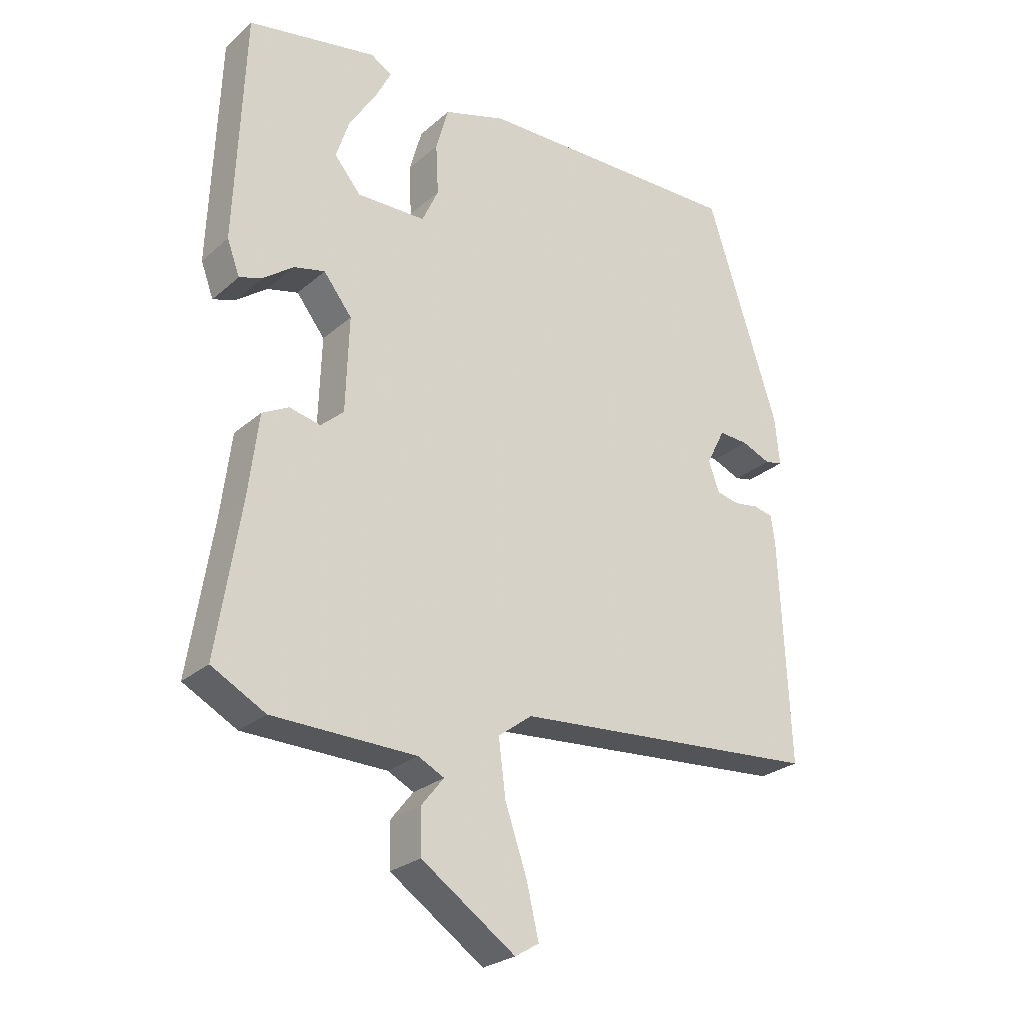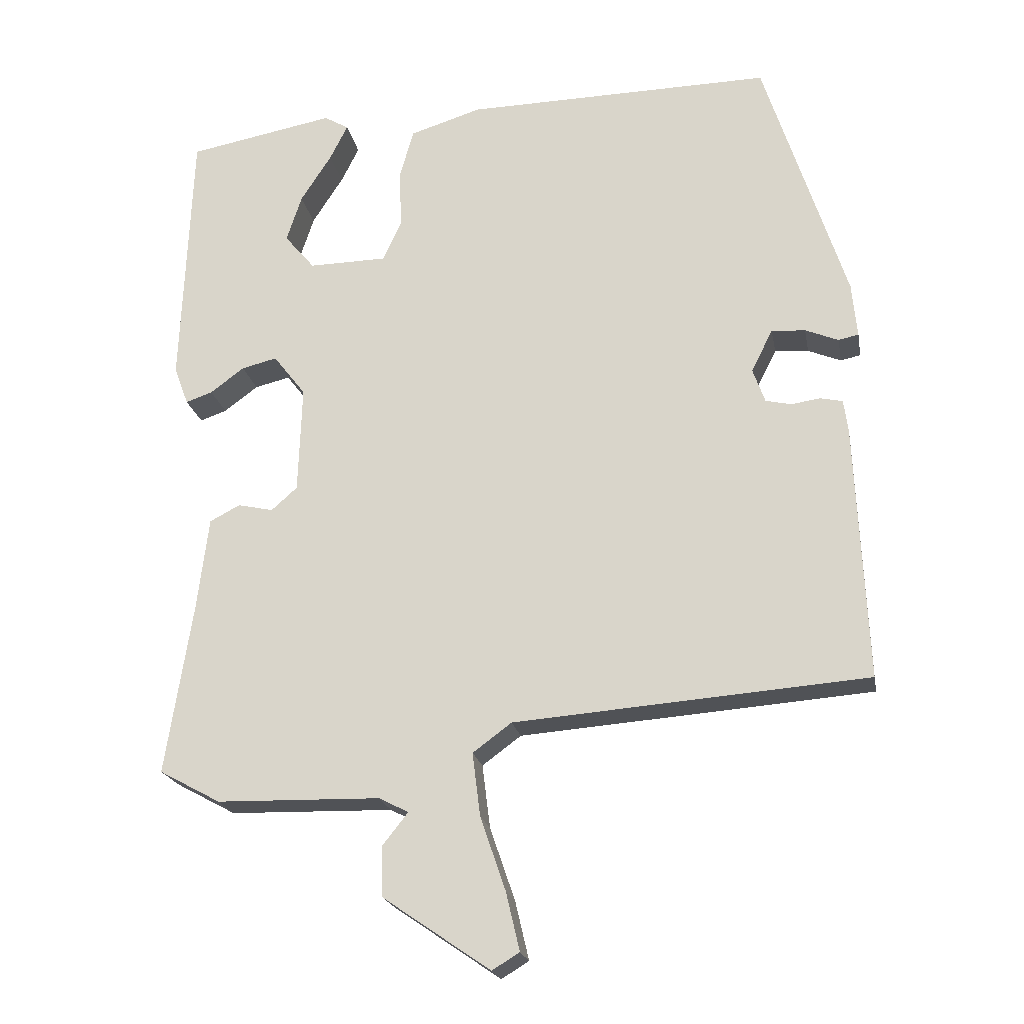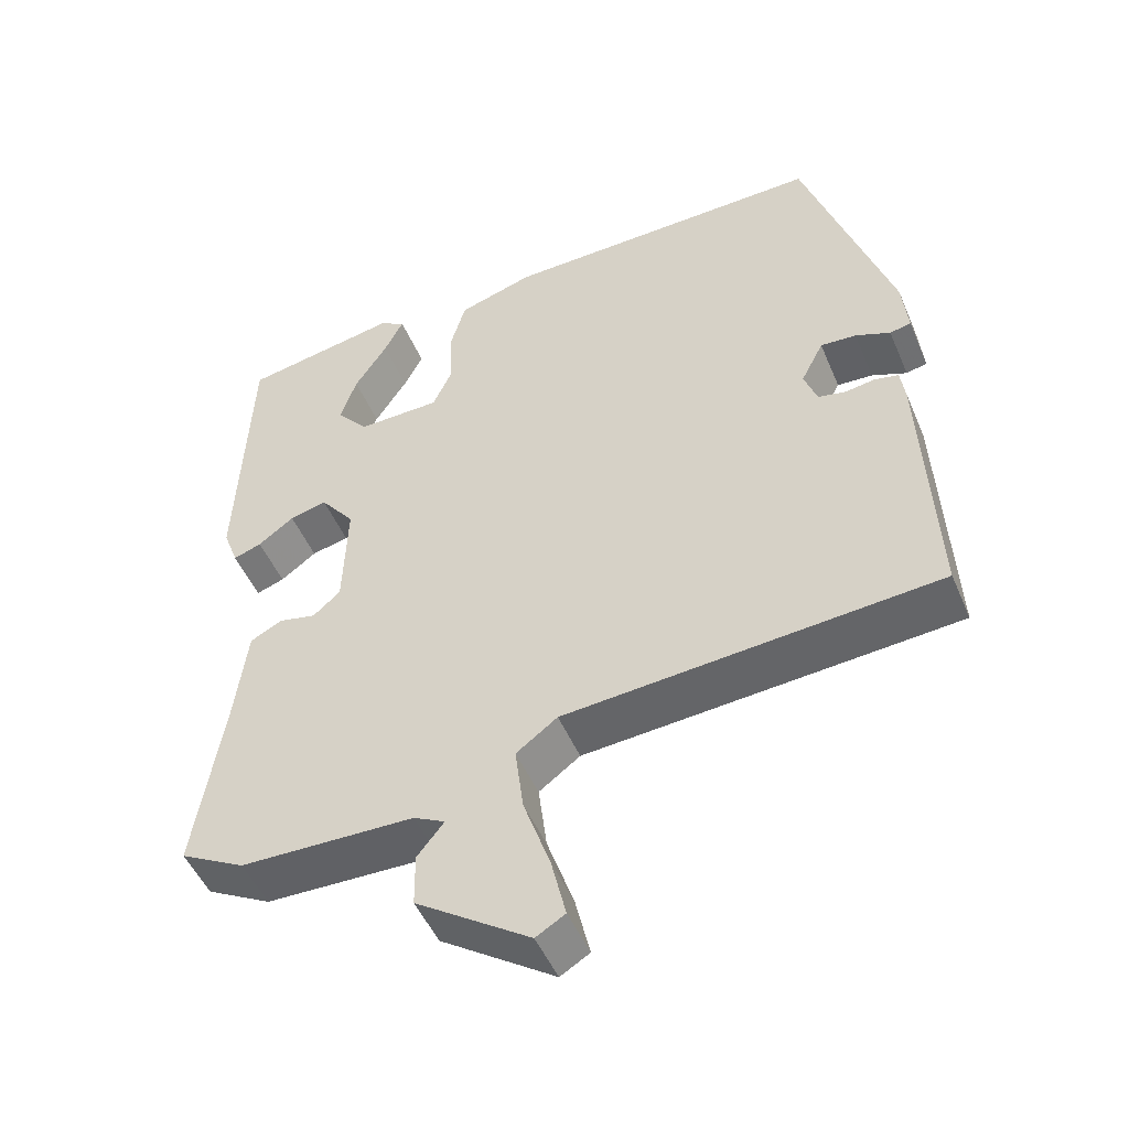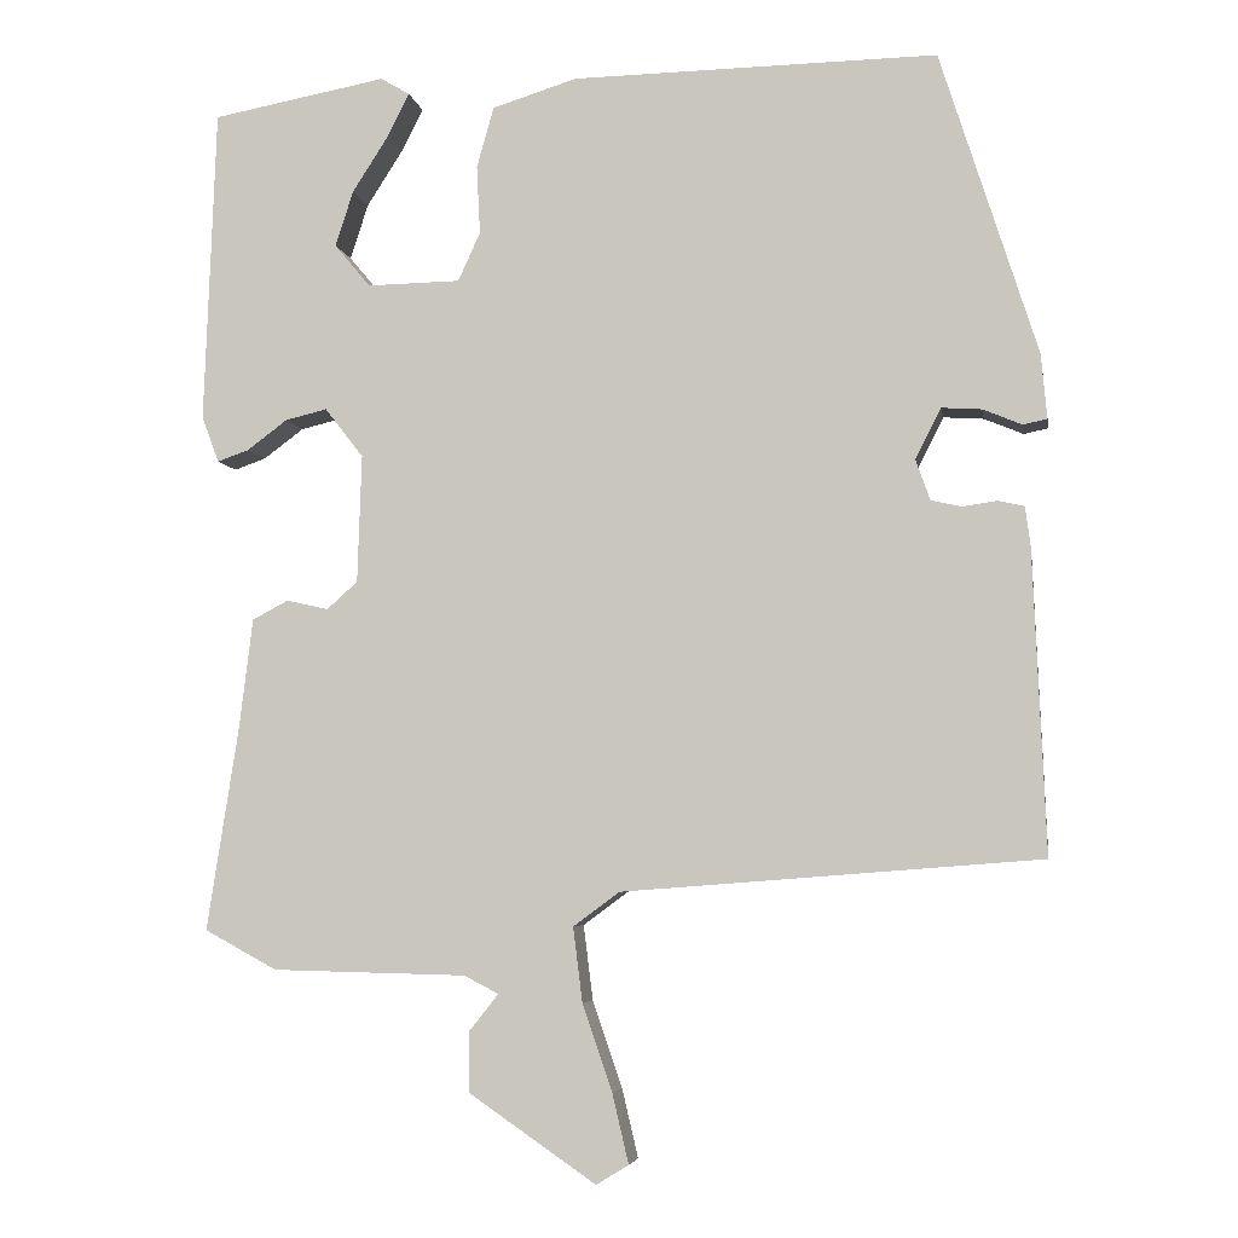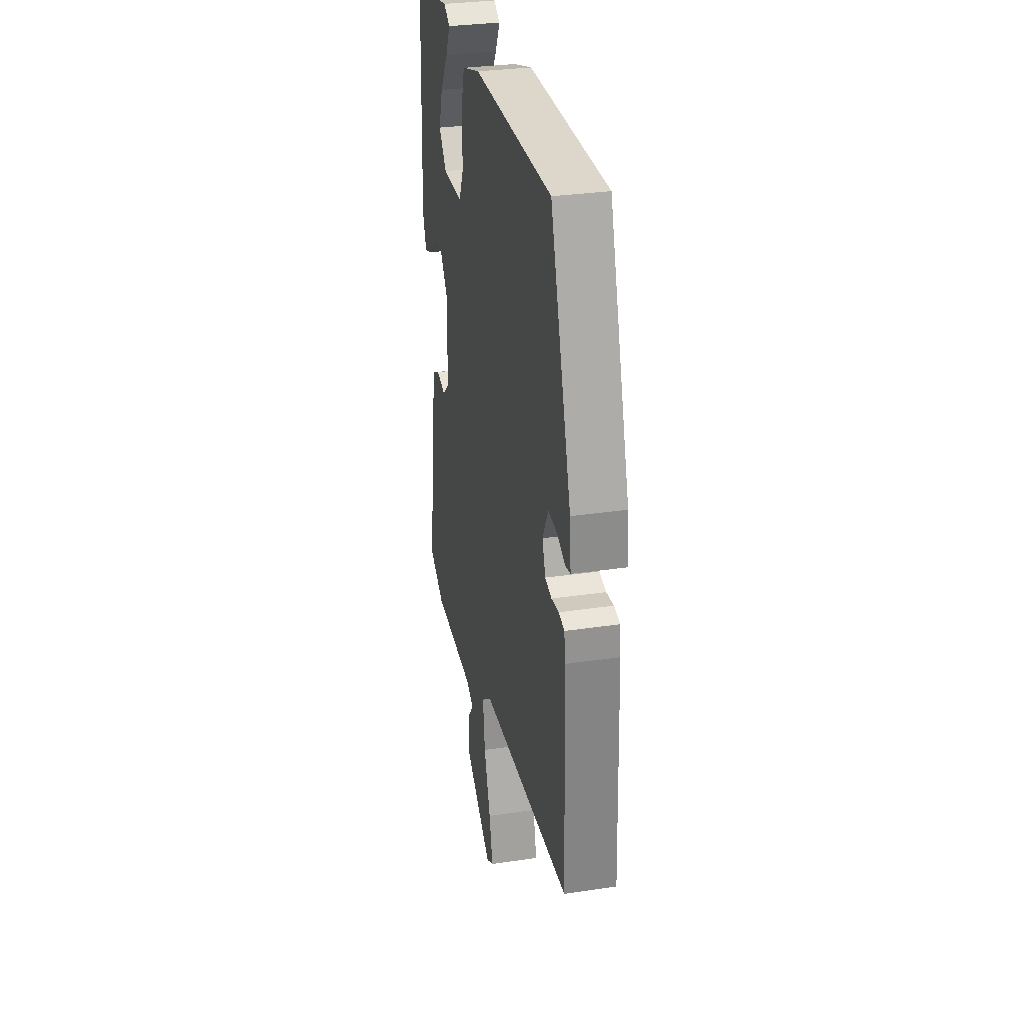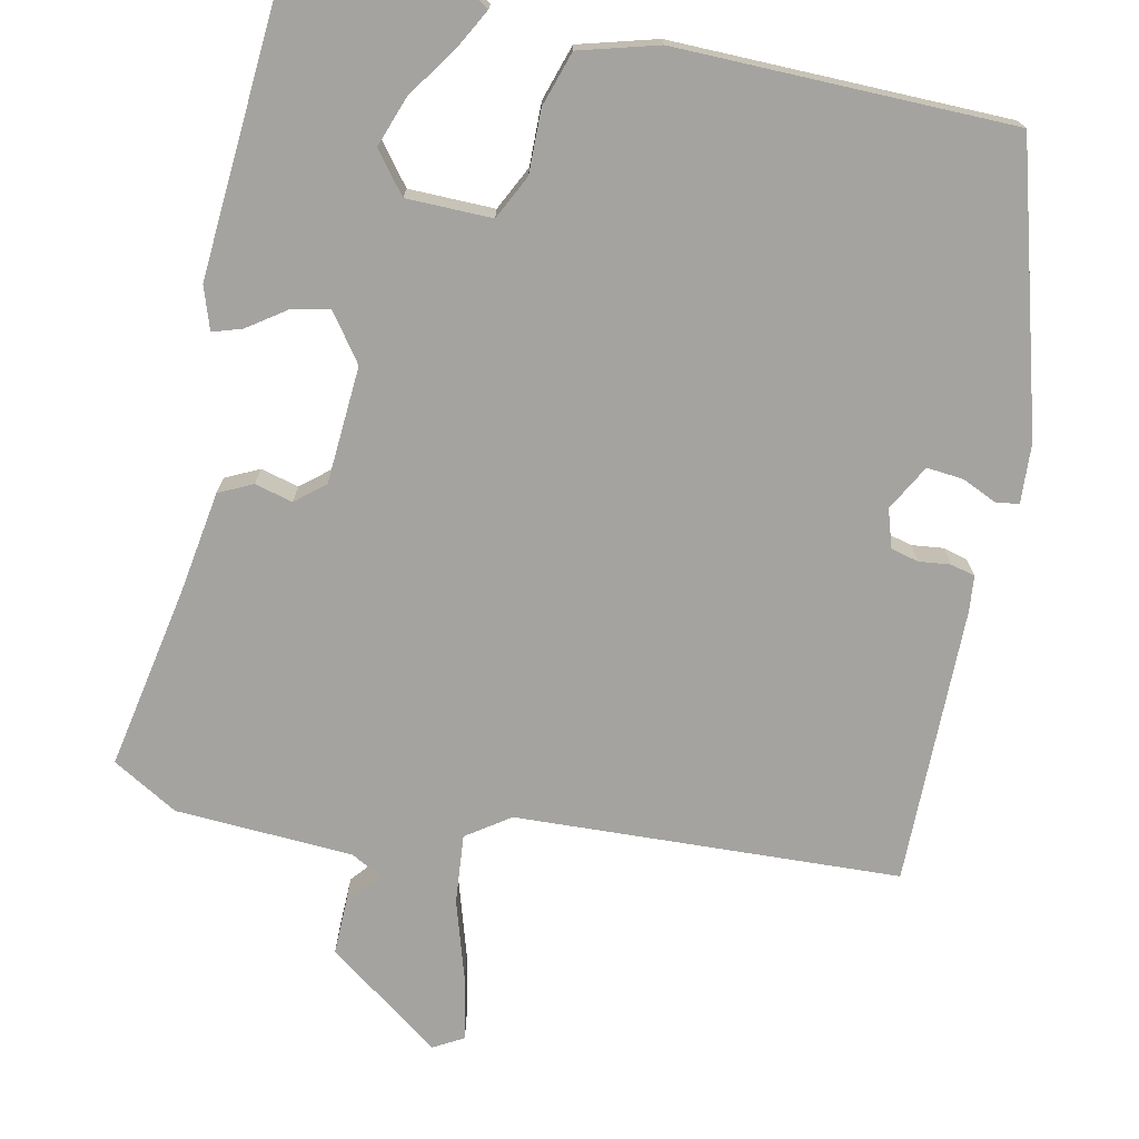
<metadata>
{"format":"obj","ext":"obj","renderer":"f3d","projection":"perspective","resolution":1024,"background":"white","views":[{"elev":-26.2,"azim":-36.8,"up":"+Z"},{"elev":-20.8,"azim":10.4,"up":"+Z"},{"elev":-49.6,"azim":22.6,"up":"+Z"},{"elev":-5.0,"azim":9.3,"up":"+Z"},{"elev":31.5,"azim":78.1,"up":"+Z"},{"elev":-72.9,"azim":-13.8,"up":"+Y"}]}
</metadata>
<code>
v -0.491 0.07 0.478
v -0.287 0.07 0.516
v -0.253 0.07 0.496
v -0.278 0.07 0.446
v -0.321 0.07 0.379
v -0.342 0.07 0.314
v -0.3 0.07 0.264
v -0.191 0.07 0.266
v -0.165 0.07 0.323
v -0.169 0.07 0.403
v -0.149 0.07 0.474
v -0.05 0.07 0.505
v 0.378 0.07 0.513
v 0.492 0.07 0.158
v 0.499 0.07 0.082
v 0.471 0.07 0.076
v 0.425 0.07 0.095
v 0.378 0.07 0.098
v 0.348 0.07 0.039
v 0.365 0.07 -0.009
v 0.401 0.07 -0.017
v 0.441 0.07 -0.011
v 0.472 0.07 -0.018
v 0.478 0.07 -0.063
v 0.493 0.07 -0.419
v 0.003 0.07 -0.457
v -0.051 0.07 -0.497
v -0.04 0.07 -0.585
v -0.005 0.07 -0.687
v 0.014 0.07 -0.768
v -0.024 0.07 -0.791
v -0.173 0.07 -0.689
v -0.174 0.07 -0.619
v -0.139 0.07 -0.575
v -0.18 0.07 -0.554
v -0.407 0.07 -0.549
v -0.492 0.07 -0.503
v -0.455 0.07 -0.265
v -0.439 0.07 -0.135
v -0.397 0.07 -0.113
v -0.348 0.07 -0.124
v -0.312 0.07 -0.092
v -0.307 0.07 0.058
v -0.352 0.07 0.116
v -0.401 0.07 0.104
v -0.448 0.07 0.069
v -0.485 0.07 0.056
v -0.505 0.07 0.11
v -0.491 0 0.478
v -0.287 0 0.516
v -0.253 0 0.496
v -0.278 0 0.446
v -0.321 0 0.379
v -0.342 0 0.314
v -0.3 0 0.264
v -0.191 0 0.266
v -0.165 0 0.323
v -0.169 0 0.403
v -0.149 0 0.474
v -0.05 0 0.505
v 0.378 0 0.513
v 0.492 0 0.158
v 0.499 0 0.082
v 0.471 0 0.076
v 0.425 0 0.095
v 0.378 0 0.098
v 0.348 0 0.039
v 0.365 0 -0.009
v 0.401 0 -0.017
v 0.441 0 -0.011
v 0.472 0 -0.018
v 0.478 0 -0.063
v 0.493 0 -0.419
v 0.003 0 -0.457
v -0.051 0 -0.497
v -0.04 0 -0.585
v -0.005 0 -0.687
v 0.014 0 -0.768
v -0.024 0 -0.791
v -0.173 0 -0.689
v -0.174 0 -0.619
v -0.139 0 -0.575
v -0.18 0 -0.554
v -0.407 0 -0.549
v -0.492 0 -0.503
v -0.455 0 -0.265
v -0.439 0 -0.135
v -0.397 0 -0.113
v -0.348 0 -0.124
v -0.312 0 -0.092
v -0.307 0 0.058
v -0.352 0 0.116
v -0.401 0 0.104
v -0.448 0 0.069
v -0.485 0 0.056
v -0.505 0 0.11
f 48 1 2
f 47 48 2
f 46 47 2
f 45 46 2
f 38 39 40 41
f 38 41 42
f 37 38 42
f 36 37 42
f 35 36 42
f 34 35 42 43
f 32 33 34
f 31 32 34
f 30 31 34
f 29 30 34
f 28 29 34
f 27 28 34 43
f 24 25 26
f 23 24 26
f 22 23 26
f 21 22 26
f 26 27 43
f 21 26 43
f 20 21 43
f 15 16 17
f 14 15 17
f 13 14 17
f 12 13 17
f 11 12 17
f 10 11 17
f 9 10 17 18
f 8 9 18 19
f 2 3 4 5
f 2 5 6
f 45 2 6
f 44 45 6 7
f 20 43 44
f 19 20 44
f 8 19 44
f 7 8 44
f 50 49 96
f 50 96 95
f 50 95 94
f 50 94 93
f 89 88 87 86
f 90 89 86
f 90 86 85
f 90 85 84
f 90 84 83
f 91 90 83 82
f 82 81 80
f 82 80 79
f 82 79 78
f 82 78 77
f 82 77 76
f 91 82 76 75
f 74 73 72
f 74 72 71
f 74 71 70
f 74 70 69
f 91 75 74
f 91 74 69
f 91 69 68
f 65 64 63
f 65 63 62
f 65 62 61
f 65 61 60
f 65 60 59
f 65 59 58
f 66 65 58 57
f 67 66 57 56
f 53 52 51 50
f 54 53 50
f 54 50 93
f 55 54 93 92
f 92 91 68
f 92 68 67
f 92 67 56
f 92 56 55
f 1 49 50 2
f 2 50 51 3
f 3 51 52 4
f 4 52 53 5
f 5 53 54 6
f 6 54 55 7
f 7 55 56 8
f 8 56 57 9
f 9 57 58 10
f 10 58 59 11
f 11 59 60 12
f 12 60 61 13
f 13 61 62 14
f 14 62 63 15
f 15 63 64 16
f 16 64 65 17
f 17 65 66 18
f 18 66 67 19
f 19 67 68 20
f 20 68 69 21
f 21 69 70 22
f 22 70 71 23
f 23 71 72 24
f 24 72 73 25
f 25 73 74 26
f 26 74 75 27
f 27 75 76 28
f 28 76 77 29
f 29 77 78 30
f 30 78 79 31
f 31 79 80 32
f 32 80 81 33
f 33 81 82 34
f 34 82 83 35
f 35 83 84 36
f 36 84 85 37
f 37 85 86 38
f 38 86 87 39
f 39 87 88 40
f 40 88 89 41
f 41 89 90 42
f 42 90 91 43
f 43 91 92 44
f 44 92 93 45
f 45 93 94 46
f 46 94 95 47
f 47 95 96 48
f 48 96 49 1

</code>
